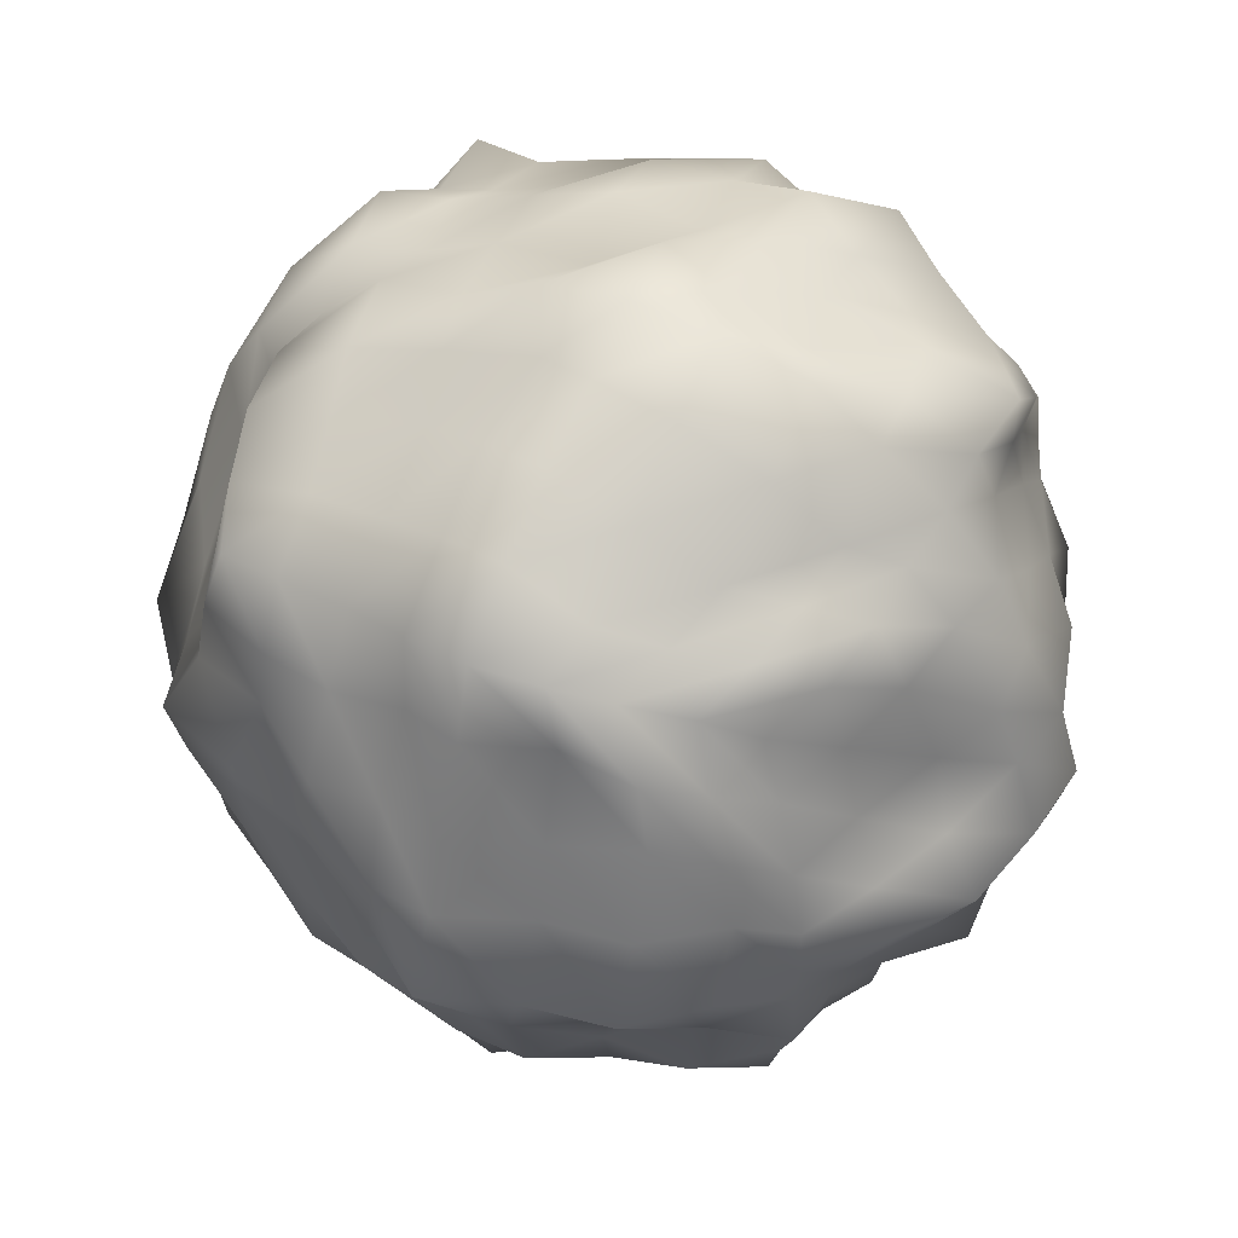
<metadata>
{"format":"obj","ext":"obj","renderer":"f3d","projection":"perspective","resolution":1024,"background":"white","views":[{"elev":53.9,"azim":-156.4,"up":"+Z"}]}
</metadata>
<code>
o cube1
v -1.223 -1.202 1.207
v -1.112 1.165 1.178
v 1.284 1.269 1.273
v 1.309 -1.307 1.307
v -1.275 -1.273 -1.272
v -1.281 1.274 -1.289
v 1.248 1.262 -1.246
v 1.246 -1.232 -1.247
v -1.448 -0.01029 1.46
v -0.02142 -1.517 1.523
v -1.503 -1.502 0.001669
v 0.01139 1.541 1.544
v -1.444 1.457 -0.01064
v 1.422 -0.01165 1.416
v 1.485 1.486 -0.001566
v 1.506 -1.484 0.01103
v -1.533 -0.02672 -1.509
v -0.005144 -1.554 -1.557
v -0.001394 1.583 -1.583
v 1.577 -0.0005495 -1.579
v -0.008203 -0.002613 2.128
v 2.206 -0.00425 0.006516
v 0.00225 -2.118 0.003006
v 0.008137 2.229 0.002532
v -0.003357 -0.0001848 -2.149
v -2.197 0.007206 -0.00766
v -1.528 -0.6713 1.493
v -0.6747 -1.491 1.495
v -1.442 -1.429 0.6465
v -0.5552 1.364 1.361
v -1.351 1.361 0.5786
v 1.458 0.6594 1.461
v 1.394 1.406 0.6441
v 1.456 -1.445 0.662
v -1.38 -0.6097 -1.376
v -0.6125 -1.359 -1.374
v -0.5845 1.369 -1.362
v 1.368 0.6141 -1.371
v -0.6452 -0.6382 1.796
v 1.838 -0.6708 0.6735
v -0.6302 -1.776 0.6298
v 0.6657 1.8 0.6699
v -0.6859 -0.6905 -1.871
v -1.698 0.5713 0.5719
v -1.38 0.6055 1.392
v 0.6429 -1.38 1.381
v -1.419 -1.416 -0.6469
v 0.629 1.383 1.39
v -1.439 1.43 -0.6522
v 1.483 -0.6773 1.494
v 1.399 1.391 -0.6296
v 1.4 -1.403 -0.6097
v -1.381 0.6012 -1.365
v 0.6228 -1.418 -1.413
v 0.6339 1.466 -1.468
v 1.394 -0.5964 -1.366
v 0.6221 0.6163 1.704
v 1.785 0.638 -0.6329
v 0.618 -1.744 -0.6254
v -0.6609 1.763 -0.637
v 0.6854 0.6795 -1.856
v -1.837 -0.6734 -0.6564
v 0.741 0.01247 1.841
v 0.808 -0.8194 1.612
v -0.03251 -0.7519 1.817
v 1.936 -0.005576 -0.7806
v 1.711 -0.8521 -0.8348
v 1.918 -0.7831 0.009816
v 0.00187 -1.907 -0.7872
v -0.7784 -1.57 -0.8155
v -0.7434 -1.871 0.007979
v -0.003478 1.9 -0.8242
v 0.8233 1.704 -0.8623
v 0.7323 1.738 0.006874
v -0.001072 0.8715 -2.073
v -0.7954 0.8259 -1.552
v -0.8356 0.005904 -1.968
v -1.89 0.007826 -0.7767
v -1.634 0.8065 -0.8304
v -2.018 0.8303 0.01077
v -0.8238 0.009924 2.011
v -0.7869 0.8049 1.592
v 0.00407 0.7831 1.918
v 1.97 -0.004239 0.7965
v 1.573 0.7985 0.8048
v 2 0.8199 0.003747
v -0.01138 -1.821 0.7489
v 0.8105 -1.543 0.7994
v 0.7767 -1.879 -0.002133
v 0.008088 1.923 0.8122
v -0.8116 1.635 0.8174
v -0.8456 2.028 0.01105
v -0.01498 -0.7614 -1.809
v 0.7979 -0.8151 -1.571
v 0.7649 0.01727 -1.835
v -1.878 0.0002672 0.7501
v -1.575 -0.7921 0.8015
v -1.881 -0.7493 -0.00603
v -1.366 -0.9483 1.356
v -0.9276 -1.344 1.351
v -1.348 -1.331 0.9366
v -0.8564 1.236 1.25
v -1.235 1.253 0.8972
v 1.379 0.9904 1.385
v 1.349 1.359 0.9899
v 1.395 -1.397 0.9928
v -1.412 -0.9794 -1.398
v -0.9784 -1.299 -1.326
v -0.9355 1.36 -1.402
v 1.277 0.936 -1.291
v -0.9388 -0.9337 1.499
v 1.532 -0.9902 0.9963
v -0.9564 -1.528 0.945
v 0.9982 1.492 0.9981
v -1.02 -1.04 -1.67
v -1.383 0.8989 0.9098
v -1.378 0.2612 1.371
v 0.2995 -1.455 1.458
v -1.362 -1.345 -0.2759
v 0.3267 1.476 1.479
v -1.421 1.432 -0.2901
v 1.47 -0.3527 1.472
v 1.417 1.429 -0.2671
v 1.429 -1.385 -0.2312
v -1.519 0.3256 -1.523
v 0.2821 -1.45 -1.43
v 0.3133 1.503 -1.52
v 1.482 -0.287 -1.458
v 0.2636 0.2718 1.934
v 2.073 0.3097 -0.3058
v 0.3082 -1.958 -0.3094
v -0.3422 2.026 -0.3352
v 0.3528 0.3412 -2.044
v -2.039 -0.3077 -0.3089
v 0.3802 0.001755 2.058
v 1.142 -0.4158 1.506
v -0.01875 -1.168 1.717
v 2.149 -0.0002682 -0.3841
v 1.64 -0.4159 -1.217
v 1.719 -1.174 0.007815
v 0.001103 -2.042 -0.3977
v -0.3769 -1.572 -1.196
v -1.131 -1.648 0.0101
v -0.0252 1.989 -0.3746
v 0.3951 1.62 -1.242
v 1.166 1.596 -0.008113
v -0.003163 0.4472 -2.126
v -0.4204 1.245 -1.613
v -1.205 -0.004102 -1.709
v -2.116 0.006645 -0.3975
v -1.517 0.3164 -1.195
v -1.743 1.158 -0.0002644
v -0.4064 0.001285 2.107
v -1.15 0.3936 1.549
v 0.009209 1.178 1.765
v 2.116 -0.006709 0.3656
v 1.459 0.3746 1.139
v 1.735 1.165 -0.001811
v -0.001606 -2.006 0.3788
v 0.378 -1.541 1.197
v 1.188 -1.764 0.004253
v 0.001129 2.045 0.3959
v -0.3798 1.551 1.185
v -1.178 1.76 0.002851
v -0.02386 -0.343 -1.953
v 0.3759 -1.204 -1.536
v 1.177 0.006811 -1.636
v -2.084 -0.002458 0.3679
v -1.549 -0.3939 1.165
v -1.76 -1.155 0.004943
v -1.464 -0.3361 1.47
v -0.3517 -1.404 1.438
v -1.467 -1.467 0.325
v -0.2973 1.484 1.491
v -1.435 1.441 0.2767
v 1.481 0.3284 1.468
v 1.539 1.529 0.3477
v 1.481 -1.448 0.3227
v -1.472 -0.2715 -1.449
v -0.3245 -1.481 -1.493
v -0.2793 1.483 -1.483
v 1.507 0.3218 -1.506
v -0.3177 -0.3113 2.009
v 2.097 -0.3266 0.3294
v -0.3229 -1.999 0.3267
v 0.3096 1.977 0.3181
v -0.3429 -0.3369 -2.006
v -1.976 0.2429 0.2395
v -1.295 0.9165 1.316
v 0.9941 -1.293 1.299
v -1.371 -1.373 -0.9799
v 0.986 1.325 1.326
v -1.356 1.34 -0.9572
v 1.333 -0.9567 1.303
v 1.327 1.331 -0.9429
v 1.272 -1.278 -0.9304
v -1.309 0.9295 -1.306
v 0.9491 -1.344 -1.347
v 0.8841 1.313 -1.313
v 1.314 -0.9292 -1.319
v 0.9949 0.9851 1.49
v 1.465 0.9478 -0.9472
v 0.9372 -1.438 -0.9452
v -0.9941 1.581 -0.995
v 0.9618 0.9767 -1.534
v -1.474 -0.9793 -0.9836
v 1.145 -0.01909 1.724
v 0.4097 -1.212 1.627
v -0.002546 -0.3981 2.081
v 1.774 -0.001274 -1.193
v 1.662 -1.227 -0.4197
v 2.127 -0.3768 0.007428
v -0.00309 -1.77 -1.187
v -1.173 -1.554 -0.4043
v -0.3395 -1.965 0.005854
v 0.01636 1.673 -1.209
v 1.177 1.567 -0.4099
v 0.3415 1.984 0.01107
v 0.01162 1.216 -1.817
v -1.219 0.3852 -1.559
v -0.3898 0.004831 -2.005
v -1.745 -0.004537 -1.187
v -1.549 1.165 -0.3861
v -2.135 0.4013 0.00298
v -1.136 -0.007763 1.726
v -0.3713 1.187 1.564
v -0.004788 0.344 1.998
v 1.761 0.02569 1.165
v 1.591 1.193 0.4064
v 2.112 0.356 0.002611
v 0.001541 -1.745 1.17
v 1.213 -1.498 0.3698
v 0.4261 -2.105 0.01354
v 0.007275 1.674 1.169
v -1.183 1.596 0.4033
v -0.4152 2.085 0.003381
v -0.009932 -1.182 -1.753
v 1.215 -0.3994 -1.604
v 0.3675 0.01749 -1.982
v -1.714 -0.0002671 1.137
v -1.573 -1.175 0.3974
v -1.97 -0.2364 -0.02109
v 0.7763 -0.3933 1.741
v 0.4029 -0.8194 1.803
v 0.3101 -0.3569 1.846
v 1.908 -0.4425 -0.84
v 1.77 -0.8064 -0.4014
v 1.989 -0.3949 -0.4039
v -0.3692 -1.757 -0.8078
v -0.7912 -1.798 -0.4245
v -0.3402 -1.882 -0.3909
v 0.3905 1.753 -0.8495
v 0.796 1.751 -0.4391
v 0.4174 1.96 -0.438
v -0.4235 0.8747 -1.861
v -0.8246 0.4255 -1.77
v -0.3731 0.4464 -1.993
v -1.939 0.4836 -0.8958
v -1.818 0.8065 -0.3976
v -1.995 0.3889 -0.4013
v -0.8212 0.4194 1.833
v -0.3688 0.7803 1.736
v -0.398 0.3788 1.949
v 1.734 0.3147 0.7479
v 1.735 0.7691 0.3493
v 1.969 0.3692 0.3857
v 0.3946 -1.711 0.7829
v 0.8057 -1.755 0.3998
v 0.386 -1.879 0.3653
v -0.4157 1.77 0.813
v -0.8365 1.848 0.4196
v -0.4066 1.835 0.3018
v 0.3931 -0.8046 -1.731
v 0.7935 -0.374 -1.734
v 0.412 -0.4059 -1.942
v -1.758 -0.3702 0.7891
v -1.75 -0.7796 0.4003
v -1.977 -0.4159 0.4285
v 1.131 0.3411 1.671
v 0.7013 0.3105 1.818
v 1.07 0.64 1.554
v 0.7212 -1.106 1.441
v 1.17 -0.7518 1.5
v 1.104 -1.02 1.329
v -0.627 -1.086 1.586
v -0.3359 -0.7337 1.91
v -0.3562 -1.178 1.782
v 1.673 0.2841 -1.111
v 1.94 0.3499 -0.7413
v 1.649 0.667 -1.05
v 1.553 -1.12 -0.7151
v 1.57 -0.7385 -1.138
v 1.406 -1.017 -1.035
v 1.634 -1.075 0.6704
v 1.872 -0.7203 0.3341
v 1.666 -1.131 0.3334
v 0.3248 -1.72 -1.13
v 0.2869 -1.821 -0.7071
v 0.6153 -1.556 -1.027
v -1.035 -1.402 -1.026
v -1.12 -1.524 -0.7409
v -0.6911 -1.465 -1.099
v -1.045 -1.477 0.5982
v -0.6571 -1.737 0.2939
v -1.118 -1.672 0.3397
v -0.3016 1.671 -1.117
v -0.3578 1.927 -0.7837
v -0.6473 1.638 -1.048
v 1.107 1.542 -0.7452
v 0.6996 1.502 -1.177
v 0.9881 1.388 -1.074
v 1.029 1.527 0.6675
v 0.731 1.839 0.3403
v 1.12 1.693 0.3429
v 0.2823 1.162 -1.732
v 0.4144 0.7848 -2.081
v 0.6474 1.095 -1.643
v -1.029 1.011 -1.341
v -1.126 0.7134 -1.427
v -0.6697 1.108 -1.391
v -1.07 -0.6652 -1.649
v -0.7213 -0.3372 -1.828
v -1.121 -0.3033 -1.616
v -1.709 -0.2904 -1.132
v -1.883 -0.2898 -0.7361
v -1.587 -0.6319 -1.049
v -1.495 1.104 -0.7264
v -1.58 0.7441 -1.147
v -1.438 1.03 -1.044
v -1.484 0.9745 0.5457
v -1.81 0.6827 0.2025
v -1.622 1.06 0.2007
v -1.138 -0.3277 1.703
v -0.7133 -0.2905 1.842
v -1.082 -0.6607 1.659
v -0.6674 1.095 1.461
v -1.076 0.6936 1.461
v -0.9982 1.018 1.432
v 0.6336 1.013 1.542
v 0.3231 0.7187 1.86
v 0.3251 1.102 1.684
v 1.542 -0.6412 1.077
v 1.791 -0.344 1.191
v 1.957 -0.3496 0.7601
v 1.404 1.055 1.083
v 1.387 1.141 0.726
v 1.516 0.7232 1.145
v 1.548 1.006 -0.6158
v 1.825 0.6834 -0.2656
v 1.72 1.108 -0.3301
v -0.3541 -1.65 1.151
v -0.3125 -1.786 0.6882
v -0.6245 -1.554 1.094
v 1.16 -1.494 0.7337
v 0.7227 -1.372 1.11
v 1.08 -1.413 1.037
v 1.004 -1.532 -0.6136
v 0.7385 -1.91 -0.3378
v 1.084 -1.583 -0.2708
v 0.6541 1.568 1.03
v 0.2998 1.558 1.085
v 0.3316 1.799 0.7077
v -0.9834 1.406 1.009
v -1.068 1.5 0.6873
v -0.7442 1.573 1.151
v -0.9796 1.513 -0.6182
v -0.7309 1.849 -0.2902
v -1.118 1.709 -0.3079
v -0.3244 -1.102 -1.66
v -0.3567 -0.7113 -1.828
v -0.6502 -1.055 -1.66
v 1.052 -1.046 -1.445
v 1.138 -0.7305 -1.512
v 0.7257 -1.14 -1.587
v 1.058 0.6664 -1.634
v 0.7431 0.3435 -1.903
v 1.132 0.3408 -1.716
v -1.524 0.5786 0.9989
v -1.618 0.2514 1.073
v -1.881 0.3331 0.709
v -1.512 -1.064 1.072
v -1.456 -1.138 0.7307
v -1.517 -0.7235 1.145
v -1.529 -1.023 -0.6444
v -1.801 -0.6738 -0.315
v -1.616 -1.087 -0.3238
g cube1_cube1_auv2
f 1 111 99
f 2 189 102
f 3 201 104
f 4 194 190
f 9 154 117
f 9 225 154
f 10 208 137
f 12 155 120
f 12 226 155
f 14 136 122
f 14 207 136
f 21 135 129
f 21 209 135
f 21 227 153
f 27 333 171
f 27 335 333
f 28 287 285
f 30 336 174
f 30 338 336
f 32 279 176
f 32 281 279
f 39 285 286
f 39 286 183
f 39 334 335
f 45 337 338
f 45 338 189
f 46 284 282
f 48 339 192
f 48 341 339
f 50 283 284
f 50 284 194
f 57 280 281
f 57 281 201
f 57 339 340
f 63 243 207
f 63 245 243
f 63 279 280
f 64 243 244
f 64 244 208
f 64 282 283
f 65 244 245
f 65 245 209
f 65 286 287
f 81 261 225
f 81 263 261
f 81 333 334
f 82 261 262
f 82 262 226
f 82 336 337
f 83 262 263
f 83 263 227
f 83 340 341
f 99 335 27
f 100 111 1
f 102 338 30
f 104 281 32
f 111 285 39
f 117 337 45
f 118 208 10
f 120 341 48
f 122 283 50
f 129 227 21
f 129 280 57
f 135 245 63
f 136 243 64
f 137 172 10
f 137 244 65
f 153 183 21
f 153 263 81
f 154 261 82
f 155 262 83
f 171 225 9
f 172 287 28
f 174 226 12
f 176 207 14
f 183 209 21
f 183 334 39
f 190 284 46
f 192 201 3
f 201 339 57
f 207 279 63
f 208 282 64
f 209 286 65
f 225 333 81
f 226 336 82
f 227 340 83
f 243 136 207
f 244 137 208
f 245 135 209
f 245 244 243
f 261 154 225
f 262 155 226
f 263 153 227
f 263 262 261
f 279 207 176
f 280 129 135
f 280 135 63
f 281 104 201
f 281 280 279
f 282 118 46
f 282 208 118
f 283 122 136
f 283 136 64
f 284 190 194
f 284 283 282
f 285 100 28
f 285 111 100
f 286 209 183
f 287 137 65
f 287 172 137
f 287 286 285
f 333 225 171
f 334 153 81
f 334 183 153
f 335 99 111
f 335 111 39
f 335 334 333
f 336 226 174
f 337 117 154
f 337 154 82
f 338 102 189
f 338 337 336
f 339 201 192
f 340 129 57
f 340 227 129
f 341 120 155
f 341 155 83
f 341 340 339
g cube1_cube1_auv4
f 7 202 110
f 8 200 196
f 14 228 157
f 15 158 123
f 15 229 158
f 16 211 140
f 20 139 128
f 20 210 139
f 22 138 130
f 22 212 138
f 22 230 156
f 32 347 345
f 33 345 346
f 33 346 177
f 34 296 294
f 38 288 182
f 38 290 288
f 40 294 295
f 40 295 184
f 40 344 342
f 50 342 343
f 51 348 195
f 51 350 348
f 52 293 291
f 56 292 293
f 56 293 200
f 58 289 290
f 58 290 202
f 58 348 349
f 66 246 210
f 66 248 246
f 66 288 289
f 67 246 247
f 67 247 211
f 67 291 292
f 68 247 248
f 68 248 212
f 68 295 296
f 84 264 228
f 84 266 264
f 84 343 344
f 85 264 265
f 85 265 229
f 85 346 347
f 86 265 266
f 86 266 230
f 86 349 350
f 104 105 3
f 105 345 33
f 106 112 4
f 110 290 38
f 112 194 4
f 112 294 40
f 122 228 14
f 123 350 51
f 124 211 16
f 128 292 56
f 130 230 22
f 130 289 58
f 138 248 66
f 139 246 67
f 140 178 16
f 140 247 68
f 156 184 22
f 156 266 84
f 157 176 14
f 157 264 85
f 158 265 86
f 176 347 32
f 177 229 15
f 178 296 34
f 182 210 20
f 184 212 22
f 184 344 40
f 194 342 50
f 195 202 7
f 196 293 52
f 202 348 58
f 210 288 66
f 211 291 67
f 212 295 68
f 228 343 84
f 229 346 85
f 230 349 86
f 246 139 210
f 247 140 211
f 248 138 212
f 248 247 246
f 264 157 228
f 265 158 229
f 266 156 230
f 266 265 264
f 288 210 182
f 289 130 138
f 289 138 66
f 290 110 202
f 290 289 288
f 291 124 52
f 291 211 124
f 292 128 139
f 292 139 67
f 293 196 200
f 293 292 291
f 294 106 34
f 294 112 106
f 295 212 184
f 296 140 68
f 296 178 140
f 296 295 294
f 342 112 40
f 342 194 112
f 343 122 50
f 343 228 122
f 344 156 84
f 344 184 156
f 344 343 342
f 345 104 32
f 345 105 104
f 346 229 177
f 347 157 85
f 347 176 157
f 347 346 345
f 348 202 195
f 349 130 58
f 349 230 130
f 350 123 158
f 350 158 86
f 350 349 348
g cube1_cube1_auv6
f 5 115 108
f 7 205 199
f 17 220 149
f 18 166 126
f 18 237 166
f 19 219 148
f 20 238 167
f 25 147 133
f 25 221 147
f 25 239 165
f 35 323 321
f 36 369 180
f 36 371 369
f 37 320 318
f 38 377 375
f 43 321 322
f 43 322 187
f 43 370 371
f 53 318 319
f 54 372 198
f 54 374 372
f 55 317 315
f 56 372 373
f 61 316 317
f 61 317 205
f 61 375 376
f 75 255 219
f 75 257 255
f 75 315 316
f 76 255 256
f 76 256 220
f 76 319 320
f 77 256 257
f 77 257 221
f 77 322 323
f 93 273 237
f 93 275 273
f 93 369 370
f 94 273 274
f 94 274 238
f 94 373 374
f 95 274 275
f 95 275 239
f 95 376 377
f 107 115 5
f 108 371 36
f 109 197 6
f 110 205 7
f 115 321 43
f 125 220 17
f 126 374 54
f 127 219 19
f 128 238 20
f 133 239 25
f 133 316 61
f 147 257 75
f 148 181 19
f 148 255 76
f 149 179 17
f 149 256 77
f 165 187 25
f 165 275 93
f 166 273 94
f 167 182 20
f 167 274 95
f 179 323 35
f 180 237 18
f 181 320 37
f 182 377 38
f 187 221 25
f 187 370 43
f 197 318 53
f 198 200 8
f 199 317 55
f 200 372 56
f 205 375 61
f 219 315 75
f 220 319 76
f 221 322 77
f 237 369 93
f 238 373 94
f 239 376 95
f 255 148 219
f 256 149 220
f 257 147 221
f 257 256 255
f 273 166 237
f 274 167 238
f 275 165 239
f 275 274 273
f 315 127 55
f 315 219 127
f 316 133 147
f 316 147 75
f 317 199 205
f 317 316 315
f 318 109 37
f 318 197 109
f 319 125 53
f 319 220 125
f 320 148 76
f 320 181 148
f 320 319 318
f 321 107 35
f 321 115 107
f 322 221 187
f 323 149 77
f 323 179 149
f 323 322 321
f 369 237 180
f 370 165 93
f 370 187 165
f 371 108 115
f 371 115 43
f 371 370 369
f 372 200 198
f 373 128 56
f 373 238 128
f 374 126 166
f 374 166 94
f 374 373 372
f 375 110 38
f 375 205 110
f 376 133 61
f 376 239 133
f 377 167 95
f 377 182 167
f 377 376 375
g cube1_cube1_auv7
f 5 206 107
f 6 197 193
f 9 240 169
f 11 170 119
f 11 241 170
f 13 223 152
f 17 151 125
f 17 222 151
f 26 150 134
f 26 224 150
f 26 242 168
f 27 383 381
f 29 381 382
f 29 382 173
f 31 332 330
f 35 324 179
f 35 326 324
f 44 330 331
f 44 331 188
f 44 380 378
f 45 378 379
f 47 384 191
f 47 386 384
f 49 329 327
f 53 328 329
f 53 329 197
f 62 325 326
f 62 326 206
f 62 384 385
f 78 258 222
f 78 260 258
f 78 324 325
f 79 258 259
f 79 259 223
f 79 327 328
f 80 259 260
f 80 260 224
f 80 331 332
f 96 276 240
f 96 278 276
f 96 379 380
f 97 276 277
f 97 277 241
f 97 382 383
f 98 277 278
f 98 278 242
f 98 385 386
f 99 101 1
f 101 381 29
f 103 116 2
f 107 326 35
f 116 189 2
f 116 330 44
f 117 240 9
f 119 386 47
f 121 223 13
f 125 328 53
f 134 242 26
f 134 325 62
f 150 260 78
f 151 258 79
f 152 175 13
f 152 259 80
f 168 188 26
f 168 278 96
f 169 171 9
f 169 276 97
f 170 277 98
f 171 383 27
f 173 241 11
f 175 332 31
f 179 222 17
f 188 224 26
f 188 380 44
f 189 378 45
f 191 206 5
f 193 329 49
f 206 384 62
f 222 324 78
f 223 327 79
f 224 331 80
f 240 379 96
f 241 382 97
f 242 385 98
f 258 151 222
f 259 152 223
f 260 150 224
f 260 259 258
f 276 169 240
f 277 170 241
f 278 168 242
f 278 277 276
f 324 222 179
f 325 134 150
f 325 150 78
f 326 107 206
f 326 325 324
f 327 121 49
f 327 223 121
f 328 125 151
f 328 151 79
f 329 193 197
f 329 328 327
f 330 103 31
f 330 116 103
f 331 224 188
f 332 152 80
f 332 175 152
f 332 331 330
f 378 116 44
f 378 189 116
f 379 117 45
f 379 240 117
f 380 168 96
f 380 188 168
f 380 379 378
f 381 99 27
f 381 101 99
f 382 241 173
f 383 169 97
f 383 171 169
f 383 382 381
f 384 206 191
f 385 134 62
f 385 242 134
f 386 119 170
f 386 170 98
f 386 385 384
g cube1_cube1_auv8
f 6 204 109
f 7 199 195
f 12 234 163
f 13 164 121
f 13 235 164
f 15 217 146
f 19 145 127
f 19 216 145
f 24 144 132
f 24 218 144
f 24 236 162
f 30 365 363
f 31 363 364
f 31 364 175
f 33 314 312
f 37 306 181
f 37 308 306
f 42 312 313
f 42 313 186
f 42 362 360
f 48 360 361
f 49 366 193
f 49 368 366
f 51 311 309
f 55 310 311
f 55 311 199
f 60 307 308
f 60 308 204
f 60 366 367
f 72 252 216
f 72 254 252
f 72 306 307
f 73 252 253
f 73 253 217
f 73 309 310
f 74 253 254
f 74 254 218
f 74 313 314
f 90 270 234
f 90 272 270
f 90 361 362
f 91 270 271
f 91 271 235
f 91 364 365
f 92 271 272
f 92 272 236
f 92 367 368
f 102 103 2
f 103 363 31
f 105 114 3
f 109 308 37
f 114 192 3
f 114 312 42
f 120 234 12
f 121 368 49
f 123 217 15
f 127 310 55
f 132 236 24
f 132 307 60
f 144 254 72
f 145 252 73
f 146 177 15
f 146 253 74
f 162 186 24
f 162 272 90
f 163 174 12
f 163 270 91
f 164 271 92
f 174 365 30
f 175 235 13
f 177 314 33
f 181 216 19
f 186 218 24
f 186 362 42
f 192 360 48
f 193 204 6
f 195 311 51
f 204 366 60
f 216 306 72
f 217 309 73
f 218 313 74
f 234 361 90
f 235 364 91
f 236 367 92
f 252 145 216
f 253 146 217
f 254 144 218
f 254 253 252
f 270 163 234
f 271 164 235
f 272 162 236
f 272 271 270
f 306 216 181
f 307 132 144
f 307 144 72
f 308 109 204
f 308 307 306
f 309 123 51
f 309 217 123
f 310 127 145
f 310 145 73
f 311 195 199
f 311 310 309
f 312 105 33
f 312 114 105
f 313 218 186
f 314 146 74
f 314 177 146
f 314 313 312
f 360 114 42
f 360 192 114
f 361 120 48
f 361 234 120
f 362 162 90
f 362 186 162
f 362 361 360
f 363 102 30
f 363 103 102
f 364 235 175
f 365 163 91
f 365 174 163
f 365 364 363
f 366 204 193
f 367 132 60
f 367 236 132
f 368 121 164
f 368 164 92
f 368 367 366
g cube1_cube1_auv9
f 1 113 100
f 4 190 106
f 8 203 198
f 10 160 118
f 10 231 160
f 11 214 143
f 16 161 124
f 16 232 161
f 18 213 142
f 23 141 131
f 23 215 141
f 23 233 159
f 28 351 172
f 28 353 351
f 29 305 303
f 34 354 178
f 34 356 354
f 36 302 300
f 41 303 304
f 41 304 185
f 41 352 353
f 46 355 356
f 46 356 190
f 47 300 301
f 52 357 196
f 52 359 357
f 54 299 297
f 59 298 299
f 59 299 203
f 59 357 358
f 69 249 213
f 69 251 249
f 69 297 298
f 70 249 250
f 70 250 214
f 70 301 302
f 71 250 251
f 71 251 215
f 71 304 305
f 87 267 231
f 87 269 267
f 87 351 352
f 88 267 268
f 88 268 232
f 88 354 355
f 89 268 269
f 89 269 233
f 89 358 359
f 100 353 28
f 101 113 1
f 106 356 34
f 108 191 5
f 113 303 41
f 118 355 46
f 119 214 11
f 124 359 52
f 126 213 18
f 131 233 23
f 131 298 59
f 141 251 69
f 142 180 18
f 142 249 70
f 143 173 11
f 143 250 71
f 159 185 23
f 159 269 87
f 160 267 88
f 161 268 89
f 172 231 10
f 173 305 29
f 178 232 16
f 180 302 36
f 185 215 23
f 185 352 41
f 191 300 47
f 196 203 8
f 198 299 54
f 203 357 59
f 213 297 69
f 214 301 70
f 215 304 71
f 231 351 87
f 232 354 88
f 233 358 89
f 249 142 213
f 250 143 214
f 251 141 215
f 251 250 249
f 267 160 231
f 268 161 232
f 269 159 233
f 269 268 267
f 297 126 54
f 297 213 126
f 298 131 141
f 298 141 69
f 299 198 203
f 299 298 297
f 300 108 36
f 300 191 108
f 301 119 47
f 301 214 119
f 302 142 70
f 302 180 142
f 302 301 300
f 303 101 29
f 303 113 101
f 304 215 185
f 305 143 71
f 305 173 143
f 305 304 303
f 351 231 172
f 352 159 87
f 352 185 159
f 353 100 113
f 353 113 41
f 353 352 351
f 354 232 178
f 355 118 160
f 355 160 88
f 356 106 190
f 356 355 354
f 357 203 196
f 358 131 59
f 358 233 131
f 359 124 161
f 359 161 89
f 359 358 357

</code>
